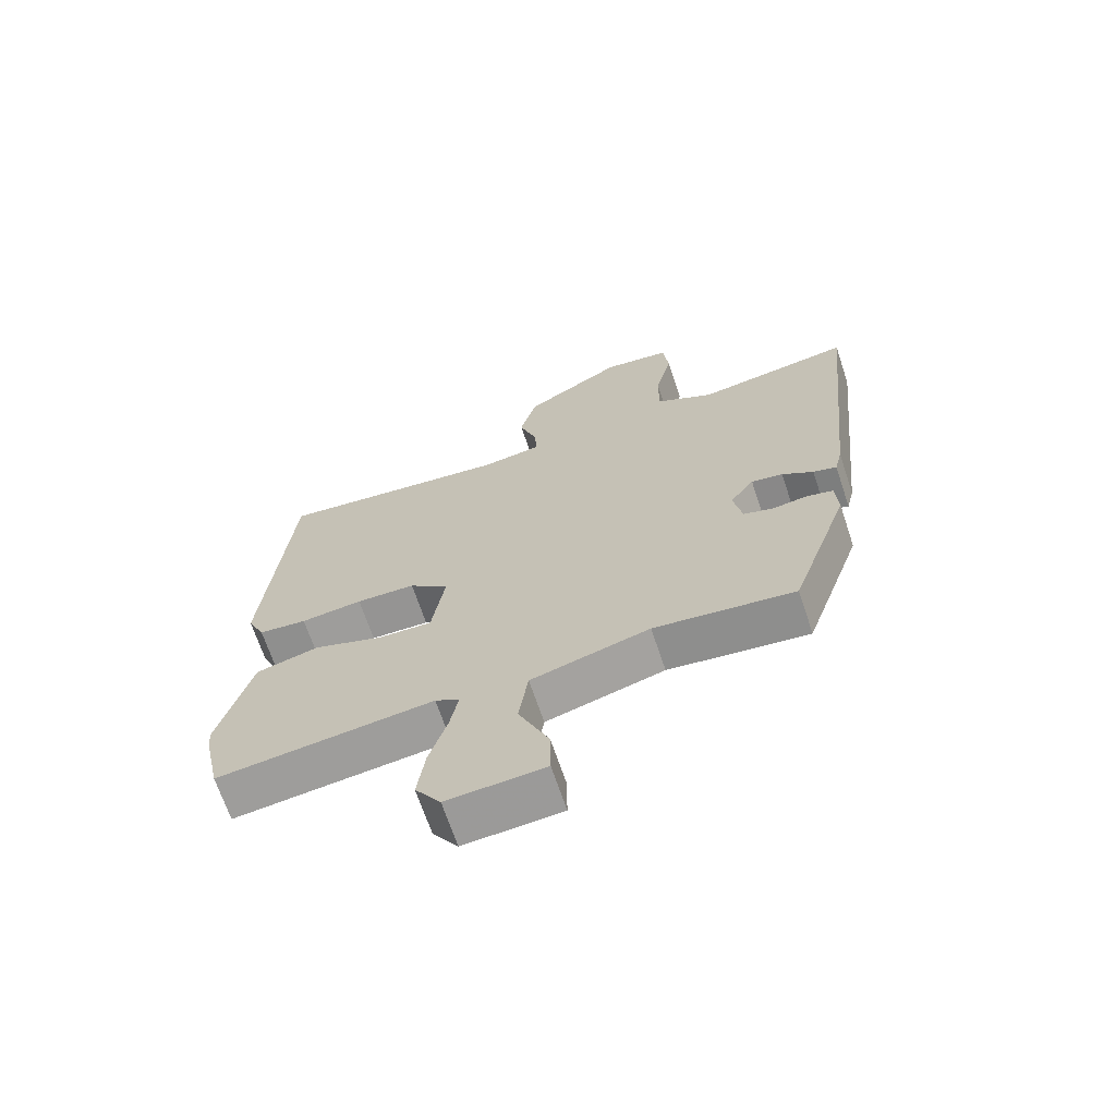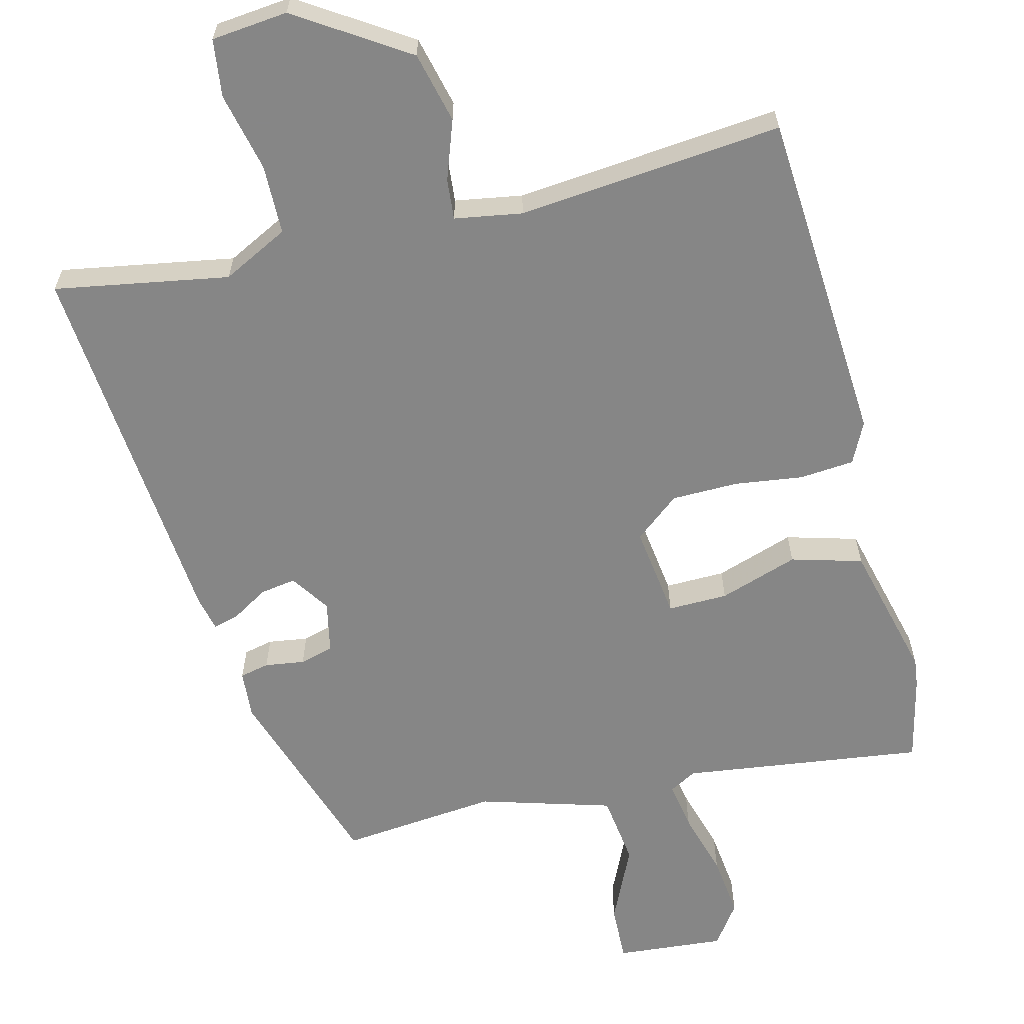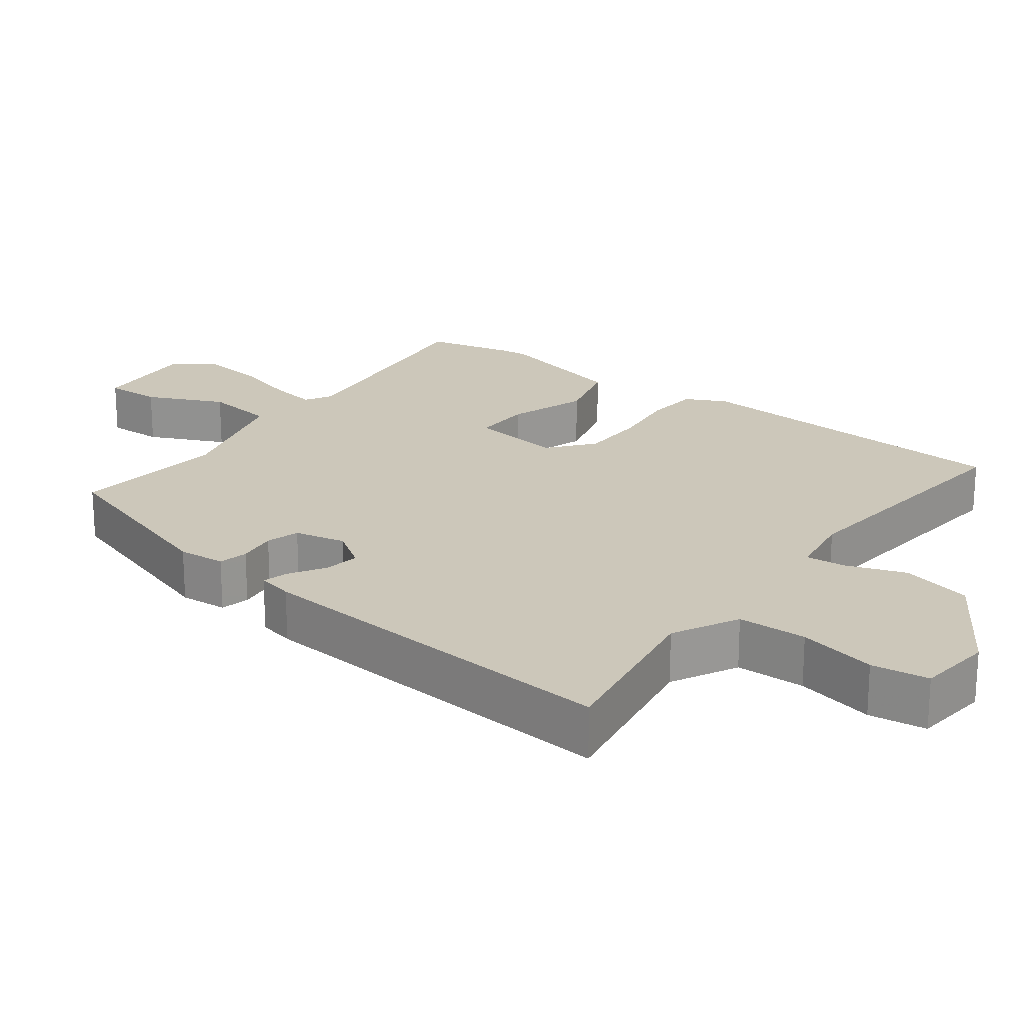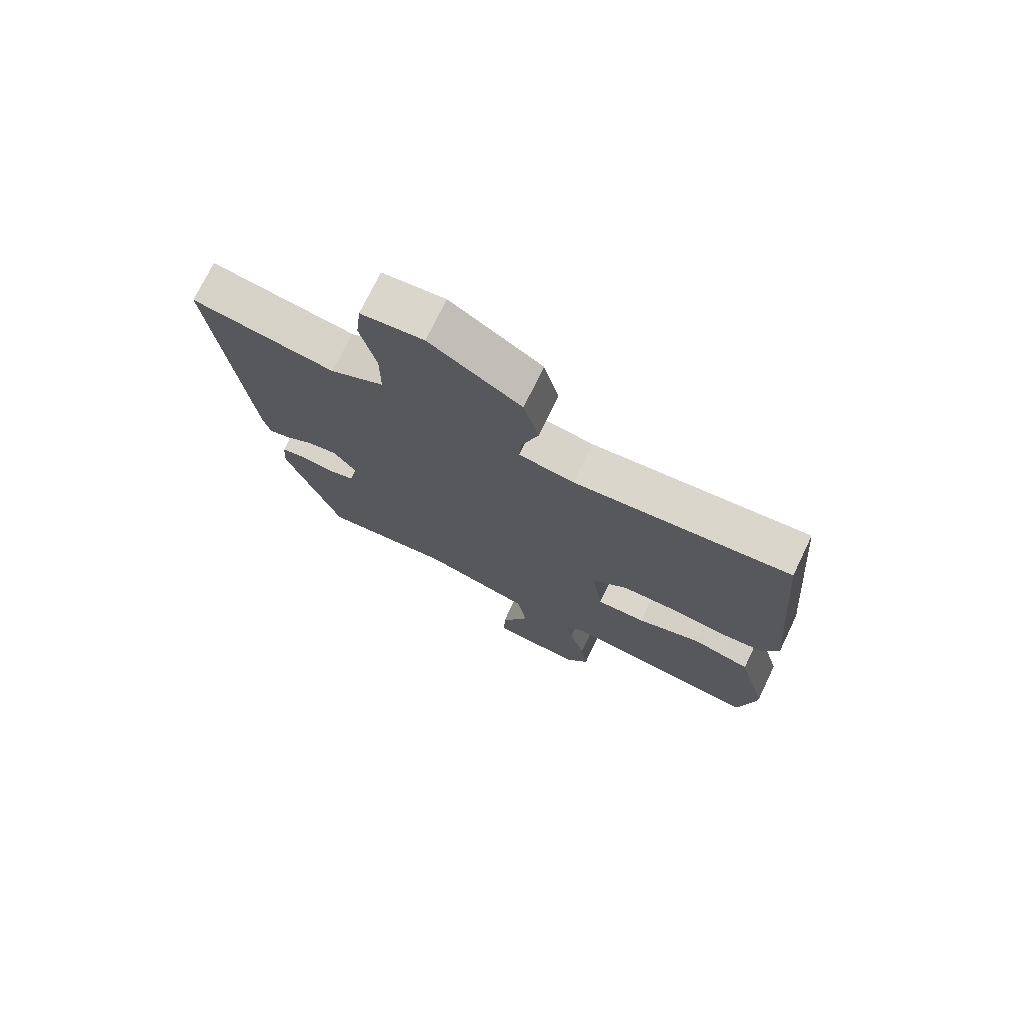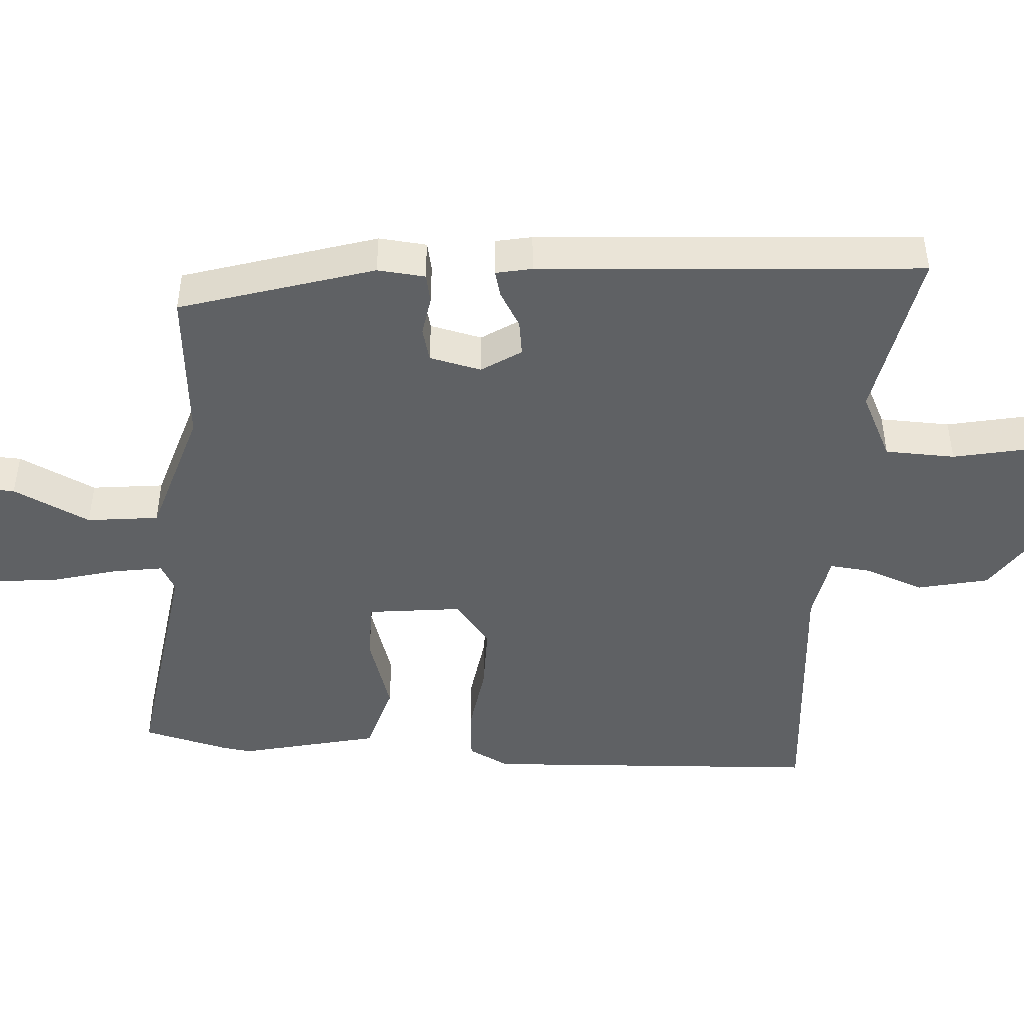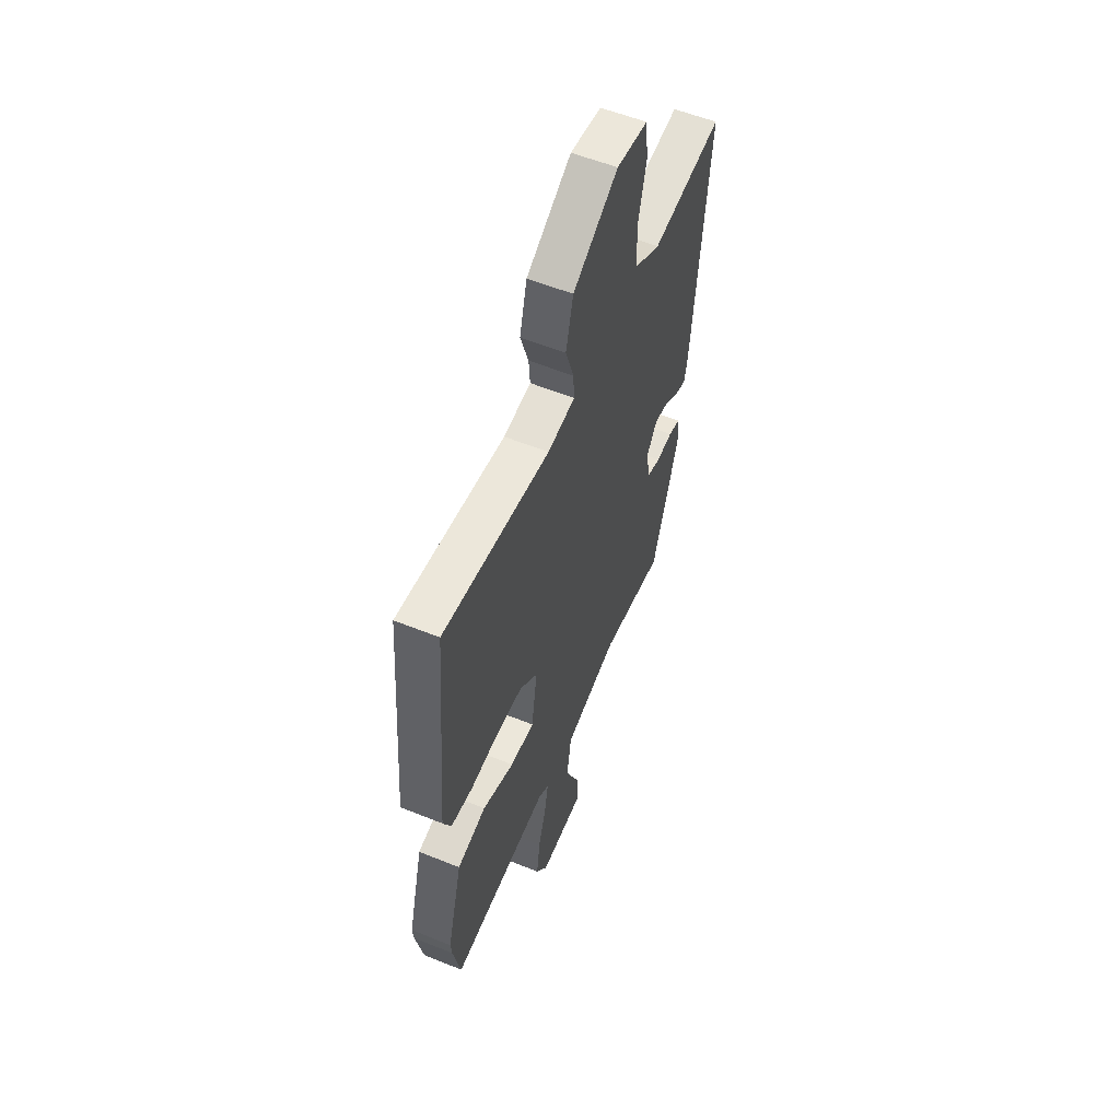
<metadata>
{"format":"obj","ext":"obj","renderer":"f3d","projection":"perspective","resolution":1024,"background":"white","views":[{"elev":-68.0,"azim":-161.5,"up":"+Z"},{"elev":-62.2,"azim":13.0,"up":"+Y"},{"elev":21.4,"azim":-54.1,"up":"+Y"},{"elev":74.2,"azim":25.8,"up":"+Z"},{"elev":-46.1,"azim":-95.9,"up":"+Y"},{"elev":56.3,"azim":113.0,"up":"+Z"}]}
</metadata>
<code>
v -0.397 0.07 -0.499
v -0.49 0.07 -0.231
v -0.486 0.07 -0.164
v -0.445 0.07 -0.154
v -0.389 0.07 -0.161
v -0.342 0.07 -0.147
v -0.328 0.07 -0.074
v -0.366 0.07 -0.02
v -0.416 0.07 -0.029
v -0.465 0.07 -0.06
v -0.502 0.07 -0.071
v -0.514 0.07 -0.021
v -0.57 0.07 0.513
v -0.325 0.07 0.475
v -0.233 0.07 0.524
v -0.233 0.07 0.622
v -0.26 0.07 0.732
v -0.251 0.07 0.813
v -0.144 0.07 0.826
v 0.012 0.07 0.729
v 0.038 0.07 0.63
v 0.01 0.07 0.546
v 0.006 0.07 0.489
v 0.101 0.07 0.475
v 0.472 0.07 0.518
v 0.512 0.07 0.046
v 0.485 0.07 -0.012
v 0.409 0.07 -0.02
v 0.312 0.07 -0.009
v 0.219 0.07 -0.012
v 0.157 0.07 -0.064
v 0.177 0.07 -0.195
v 0.261 0.07 -0.192
v 0.371 0.07 -0.153
v 0.471 0.07 -0.179
v 0.523 0.07 -0.371
v 0.519 0.07 -0.411
v 0.493 0.07 -0.533
v 0.153 0.07 -0.495
v 0.115 0.07 -0.517
v 0.128 0.07 -0.585
v 0.156 0.07 -0.676
v 0.168 0.07 -0.764
v 0.128 0.07 -0.823
v -0.025 0.07 -0.813
v -0.024 0.07 -0.733
v 0.024 0.07 -0.624
v 0.009 0.07 -0.524
v -0.177 0.07 -0.473
v -0.397 0 -0.499
v -0.49 0 -0.231
v -0.486 0 -0.164
v -0.445 0 -0.154
v -0.389 0 -0.161
v -0.342 0 -0.147
v -0.328 0 -0.074
v -0.366 0 -0.02
v -0.416 0 -0.029
v -0.465 0 -0.06
v -0.502 0 -0.071
v -0.514 0 -0.021
v -0.57 0 0.513
v -0.325 0 0.475
v -0.233 0 0.524
v -0.233 0 0.622
v -0.26 0 0.732
v -0.251 0 0.813
v -0.144 0 0.826
v 0.012 0 0.729
v 0.038 0 0.63
v 0.01 0 0.546
v 0.006 0 0.489
v 0.101 0 0.475
v 0.472 0 0.518
v 0.512 0 0.046
v 0.485 0 -0.012
v 0.409 0 -0.02
v 0.312 0 -0.009
v 0.219 0 -0.012
v 0.157 0 -0.064
v 0.177 0 -0.195
v 0.261 0 -0.192
v 0.371 0 -0.153
v 0.471 0 -0.179
v 0.523 0 -0.371
v 0.519 0 -0.411
v 0.493 0 -0.533
v 0.153 0 -0.495
v 0.115 0 -0.517
v 0.128 0 -0.585
v 0.156 0 -0.676
v 0.168 0 -0.764
v 0.128 0 -0.823
v -0.025 0 -0.813
v -0.024 0 -0.733
v 0.024 0 -0.624
v 0.009 0 -0.524
v -0.177 0 -0.473
f 44 45 46 47
f 44 47 48
f 41 42 43 44
f 40 41 44 48
f 39 40 48 49
f 37 38 39
f 36 37 39 49
f 33 34 35 36
f 32 33 36 49
f 26 27 28 29
f 24 25 26 29
f 23 24 29 30
f 19 20 21 22
f 19 22 23
f 16 17 18 19
f 15 16 19 23
f 14 15 23 30
f 9 10 11 12
f 8 9 12 13
f 7 8 13 14
f 2 3 4 5
f 2 5 6
f 1 2 6
f 31 32 49 1
f 7 14 30 31
f 1 6 7 31
f 96 95 94 93
f 97 96 93
f 93 92 91 90
f 97 93 90 89
f 98 97 89 88
f 88 87 86
f 98 88 86 85
f 85 84 83 82
f 98 85 82 81
f 78 77 76 75
f 78 75 74 73
f 79 78 73 72
f 71 70 69 68
f 72 71 68
f 68 67 66 65
f 72 68 65 64
f 79 72 64 63
f 61 60 59 58
f 62 61 58 57
f 63 62 57 56
f 54 53 52 51
f 55 54 51
f 55 51 50
f 50 98 81 80
f 80 79 63 56
f 80 56 55 50
f 1 50 51 2
f 2 51 52 3
f 3 52 53 4
f 4 53 54 5
f 5 54 55 6
f 6 55 56 7
f 7 56 57 8
f 8 57 58 9
f 9 58 59 10
f 10 59 60 11
f 11 60 61 12
f 12 61 62 13
f 13 62 63 14
f 14 63 64 15
f 15 64 65 16
f 16 65 66 17
f 17 66 67 18
f 18 67 68 19
f 19 68 69 20
f 20 69 70 21
f 21 70 71 22
f 22 71 72 23
f 23 72 73 24
f 24 73 74 25
f 25 74 75 26
f 26 75 76 27
f 27 76 77 28
f 28 77 78 29
f 29 78 79 30
f 30 79 80 31
f 31 80 81 32
f 32 81 82 33
f 33 82 83 34
f 34 83 84 35
f 35 84 85 36
f 36 85 86 37
f 37 86 87 38
f 38 87 88 39
f 39 88 89 40
f 40 89 90 41
f 41 90 91 42
f 42 91 92 43
f 43 92 93 44
f 44 93 94 45
f 45 94 95 46
f 46 95 96 47
f 47 96 97 48
f 48 97 98 49
f 49 98 50 1

</code>
